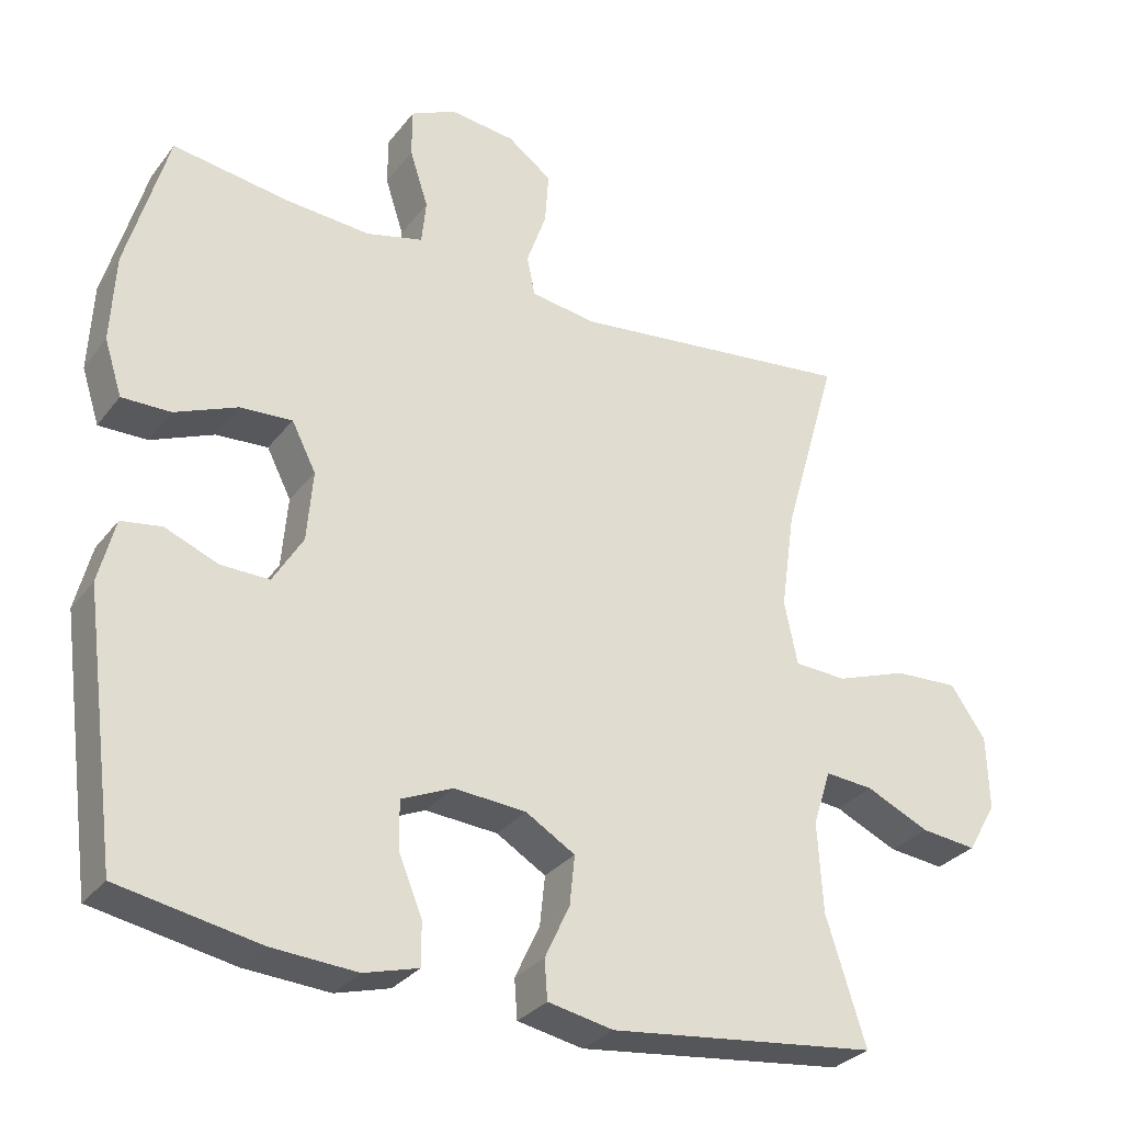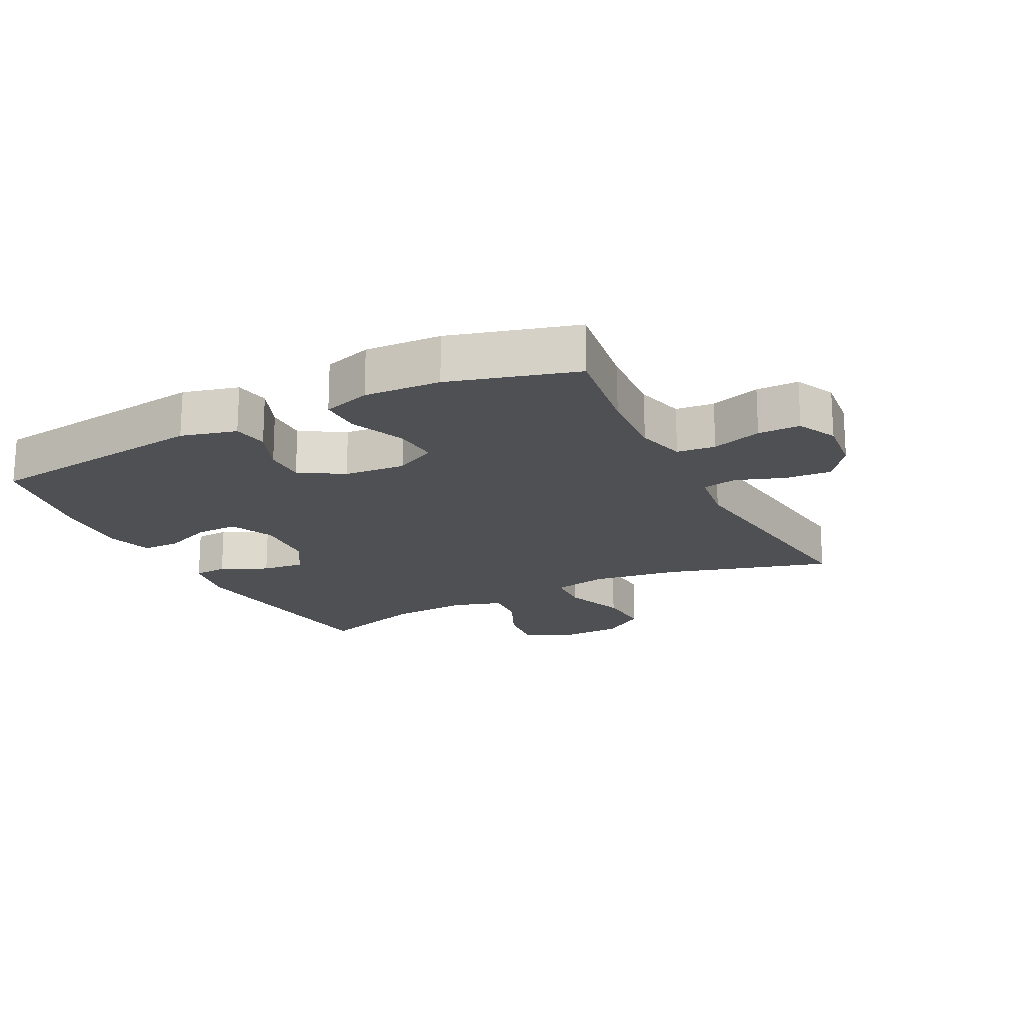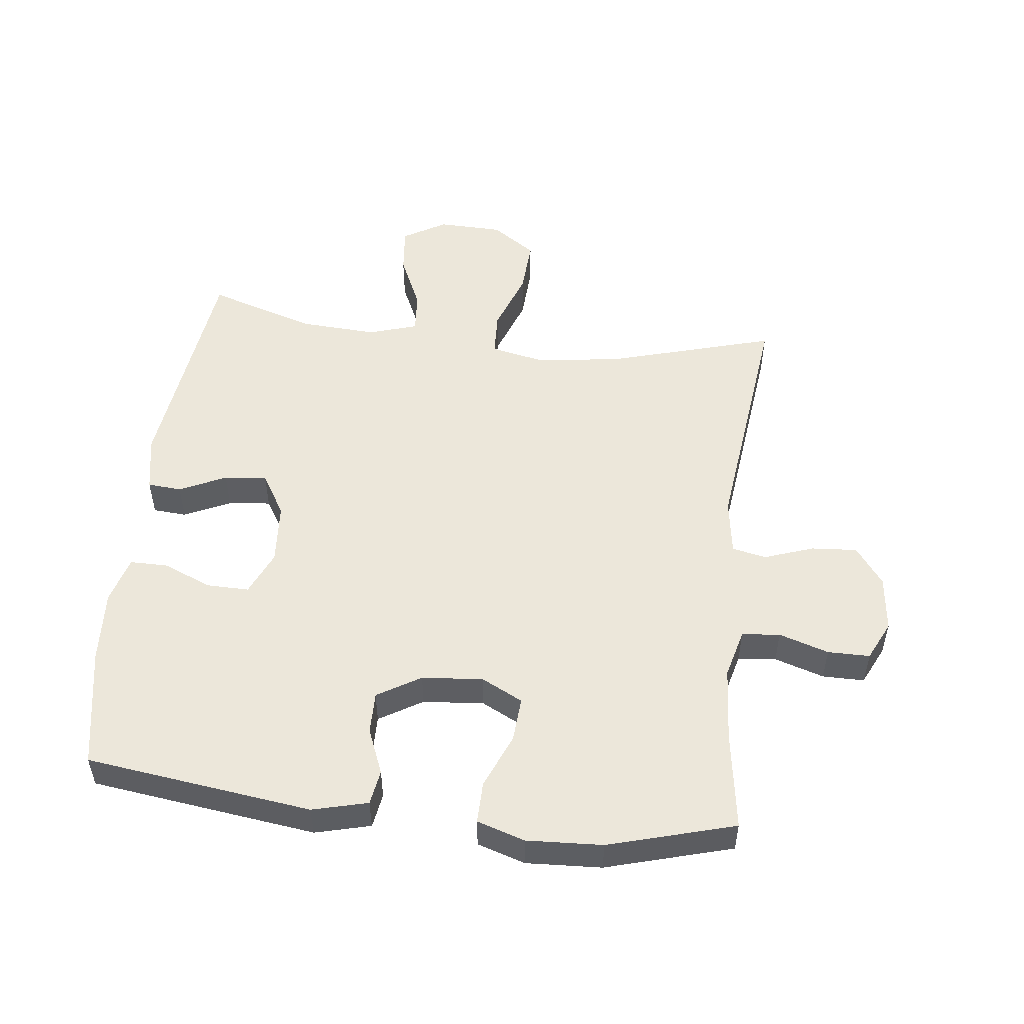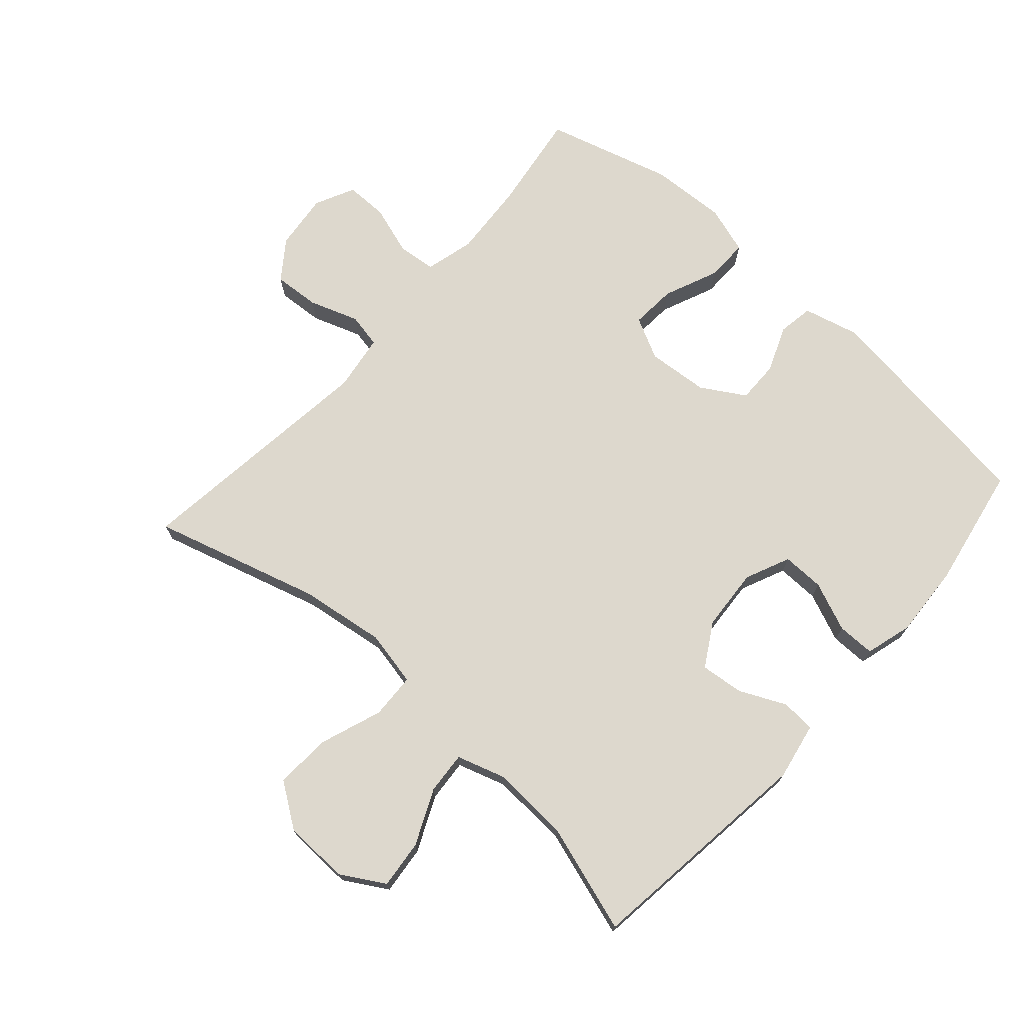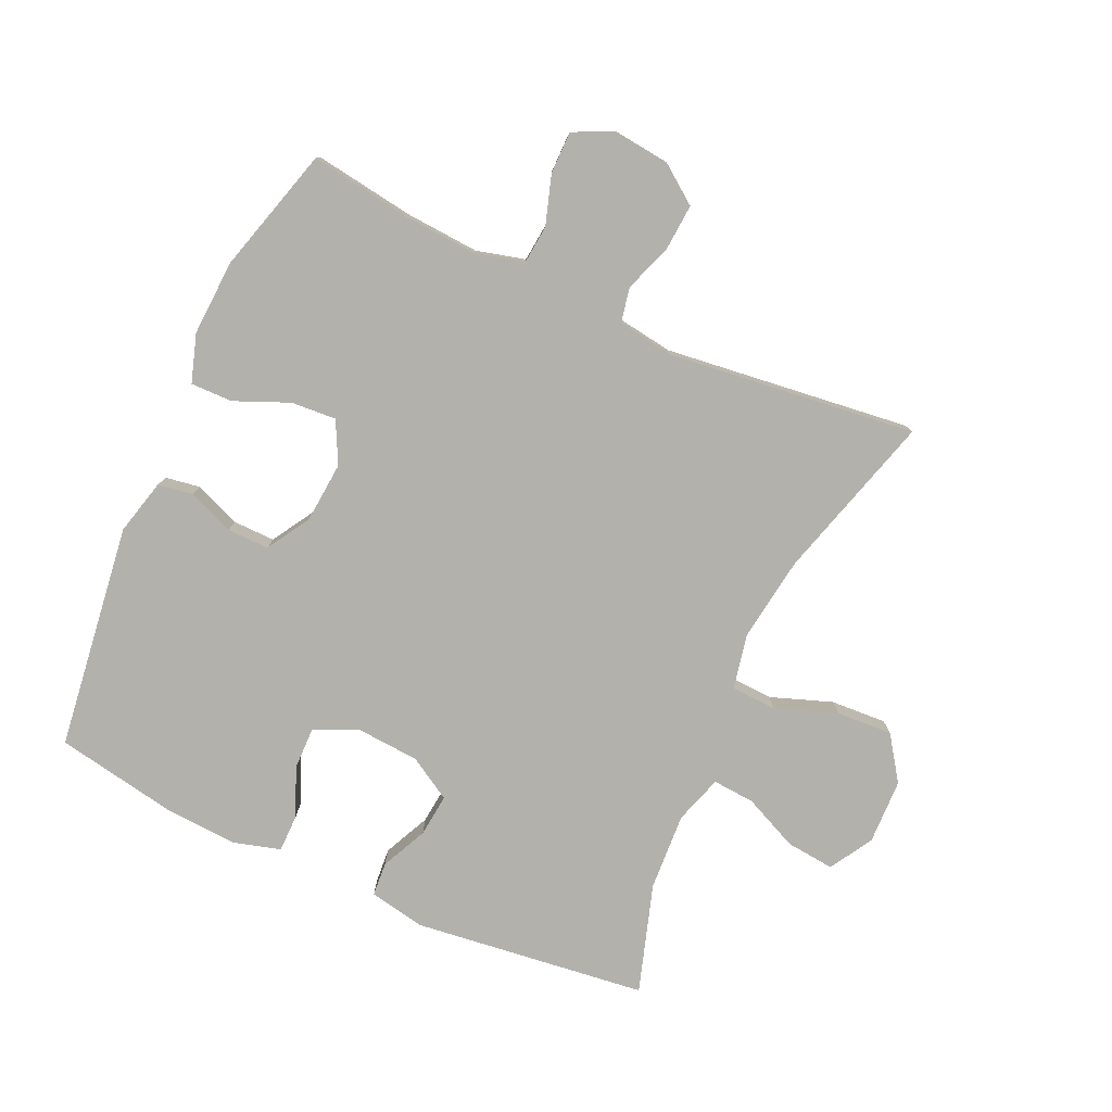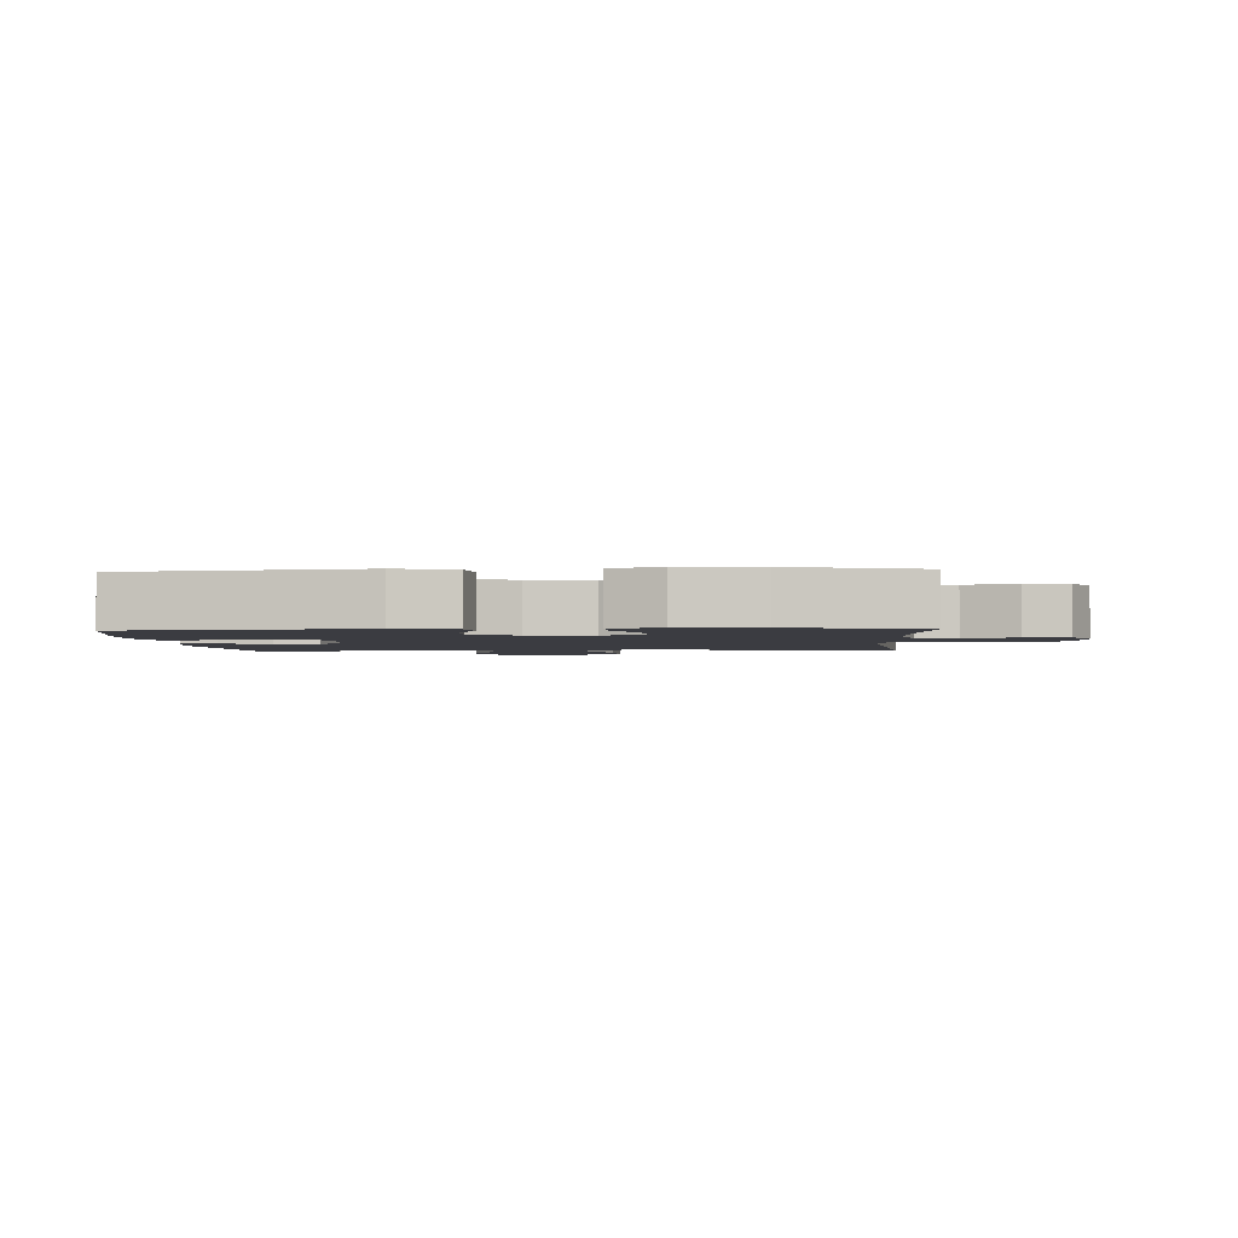
<metadata>
{"format":"obj","ext":"obj","renderer":"f3d","projection":"perspective","resolution":1024,"background":"white","views":[{"elev":-30.6,"azim":-30.6,"up":"+Z"},{"elev":-18.7,"azim":-63.1,"up":"+Y"},{"elev":51.8,"azim":-83.4,"up":"+Y"},{"elev":72.3,"azim":131.7,"up":"+Y"},{"elev":-79.1,"azim":-24.5,"up":"+Y"},{"elev":-2.2,"azim":-86.6,"up":"+Y"}]}
</metadata>
<code>
v 0.5 0.07 0.5
v 0.425 0.07 0.239
v 0.406 0.07 0.105
v 0.424 0.07 0.018
v 0.495 0.07 0.015
v 0.592 0.07 0.05
v 0.68 0.07 0.055
v 0.728 0.07 -0.014
v 0.731 0.07 -0.116
v 0.691 0.07 -0.184
v 0.615 0.07 -0.176
v 0.529 0.07 -0.137
v 0.463 0.07 -0.132
v 0.439 0.07 -0.208
v 0.446 0.07 -0.33
v 0.5 0.07 -0.5
v 0.134 0.07 -0.545
v 0.045 0.07 -0.528
v 0.041 0.07 -0.475
v 0.075 0.07 -0.402
v 0.082 0.07 -0.335
v 0.015 0.07 -0.295
v -0.083 0.07 -0.288
v -0.153 0.07 -0.319
v -0.152 0.07 -0.385
v -0.12 0.07 -0.462
v -0.12 0.07 -0.521
v -0.194 0.07 -0.542
v -0.309 0.07 -0.535
v -0.5 0.07 -0.5
v -0.547 0.07 -0.145
v -0.525 0.07 -0.058
v -0.47 0.07 -0.049
v -0.398 0.07 -0.078
v -0.332 0.07 -0.079
v -0.291 0.07 -0.011
v -0.283 0.07 0.085
v -0.316 0.07 0.15
v -0.387 0.07 0.145
v -0.472 0.07 0.109
v -0.538 0.07 0.108
v -0.562 0.07 0.183
v -0.556 0.07 0.302
v -0.5 0.07 0.5
v -0.343 0.07 0.477
v -0.226 0.07 0.469
v -0.149 0.07 0.489
v -0.143 0.07 0.549
v -0.168 0.07 0.627
v -0.168 0.07 0.693
v -0.106 0.07 0.723
v -0.017 0.07 0.713
v 0.043 0.07 0.669
v 0.038 0.07 0.597
v 0.011 0.07 0.52
v 0.022 0.07 0.466
v 0.111 0.07 0.453
v 0.5 0 0.5
v 0.425 0 0.239
v 0.406 0 0.105
v 0.424 0 0.018
v 0.495 0 0.015
v 0.592 0 0.05
v 0.68 0 0.055
v 0.728 0 -0.014
v 0.731 0 -0.116
v 0.691 0 -0.184
v 0.615 0 -0.176
v 0.529 0 -0.137
v 0.463 0 -0.132
v 0.439 0 -0.208
v 0.446 0 -0.33
v 0.5 0 -0.5
v 0.134 0 -0.545
v 0.045 0 -0.528
v 0.041 0 -0.475
v 0.075 0 -0.402
v 0.082 0 -0.335
v 0.015 0 -0.295
v -0.083 0 -0.288
v -0.153 0 -0.319
v -0.152 0 -0.385
v -0.12 0 -0.462
v -0.12 0 -0.521
v -0.194 0 -0.542
v -0.309 0 -0.535
v -0.5 0 -0.5
v -0.547 0 -0.145
v -0.525 0 -0.058
v -0.47 0 -0.049
v -0.398 0 -0.078
v -0.332 0 -0.079
v -0.291 0 -0.011
v -0.283 0 0.085
v -0.316 0 0.15
v -0.387 0 0.145
v -0.472 0 0.109
v -0.538 0 0.108
v -0.562 0 0.183
v -0.556 0 0.302
v -0.5 0 0.5
v -0.343 0 0.477
v -0.226 0 0.469
v -0.149 0 0.489
v -0.143 0 0.549
v -0.168 0 0.627
v -0.168 0 0.693
v -0.106 0 0.723
v -0.017 0 0.713
v 0.043 0 0.669
v 0.038 0 0.597
v 0.011 0 0.52
v 0.022 0 0.466
v 0.111 0 0.453
f 53 54 55
f 52 53 55
f 51 52 55
f 50 51 55
f 49 50 55
f 48 49 55
f 47 48 55 56
f 46 47 56 57
f 43 44 45
f 42 43 45
f 41 42 45
f 40 41 45
f 39 40 45
f 38 39 45 46
f 37 38 46 57
f 32 33 34
f 31 32 34
f 30 31 34
f 29 30 34
f 28 29 34
f 27 28 34
f 26 27 34
f 25 26 34
f 24 25 34 35
f 23 24 35 36
f 18 19 20
f 17 18 20
f 16 17 20
f 15 16 20
f 14 15 20 21
f 13 14 21 22
f 10 11 12
f 9 10 12
f 8 9 12
f 7 8 12
f 6 7 12
f 5 6 12
f 4 5 12 13
f 57 1 2
f 37 57 2
f 36 37 2
f 23 36 2
f 22 23 2
f 22 2 3
f 22 3 4
f 4 13 22
f 112 111 110
f 112 110 109
f 112 109 108
f 112 108 107
f 112 107 106
f 112 106 105
f 113 112 105 104
f 114 113 104 103
f 102 101 100
f 102 100 99
f 102 99 98
f 102 98 97
f 102 97 96
f 103 102 96 95
f 114 103 95 94
f 91 90 89
f 91 89 88
f 91 88 87
f 91 87 86
f 91 86 85
f 91 85 84
f 91 84 83
f 91 83 82
f 92 91 82 81
f 93 92 81 80
f 77 76 75
f 77 75 74
f 77 74 73
f 77 73 72
f 78 77 72 71
f 79 78 71 70
f 69 68 67
f 69 67 66
f 69 66 65
f 69 65 64
f 69 64 63
f 69 63 62
f 70 69 62 61
f 59 58 114
f 59 114 94
f 59 94 93
f 59 93 80
f 59 80 79
f 60 59 79
f 61 60 79
f 79 70 61
f 1 58 59 2
f 2 59 60 3
f 3 60 61 4
f 4 61 62 5
f 5 62 63 6
f 6 63 64 7
f 7 64 65 8
f 8 65 66 9
f 9 66 67 10
f 10 67 68 11
f 11 68 69 12
f 12 69 70 13
f 13 70 71 14
f 14 71 72 15
f 15 72 73 16
f 16 73 74 17
f 17 74 75 18
f 18 75 76 19
f 19 76 77 20
f 20 77 78 21
f 21 78 79 22
f 22 79 80 23
f 23 80 81 24
f 24 81 82 25
f 25 82 83 26
f 26 83 84 27
f 27 84 85 28
f 28 85 86 29
f 29 86 87 30
f 30 87 88 31
f 31 88 89 32
f 32 89 90 33
f 33 90 91 34
f 34 91 92 35
f 35 92 93 36
f 36 93 94 37
f 37 94 95 38
f 38 95 96 39
f 39 96 97 40
f 40 97 98 41
f 41 98 99 42
f 42 99 100 43
f 43 100 101 44
f 44 101 102 45
f 45 102 103 46
f 46 103 104 47
f 47 104 105 48
f 48 105 106 49
f 49 106 107 50
f 50 107 108 51
f 51 108 109 52
f 52 109 110 53
f 53 110 111 54
f 54 111 112 55
f 55 112 113 56
f 56 113 114 57
f 57 114 58 1

</code>
